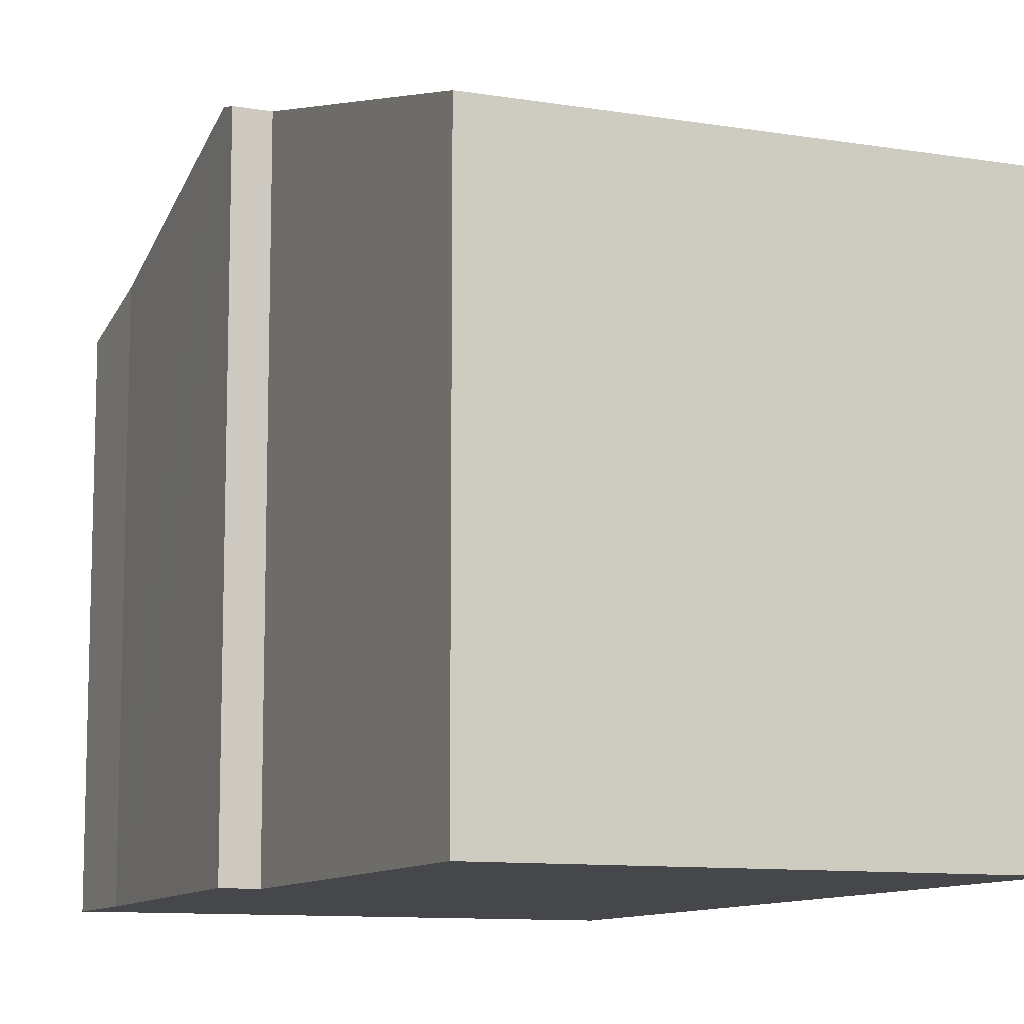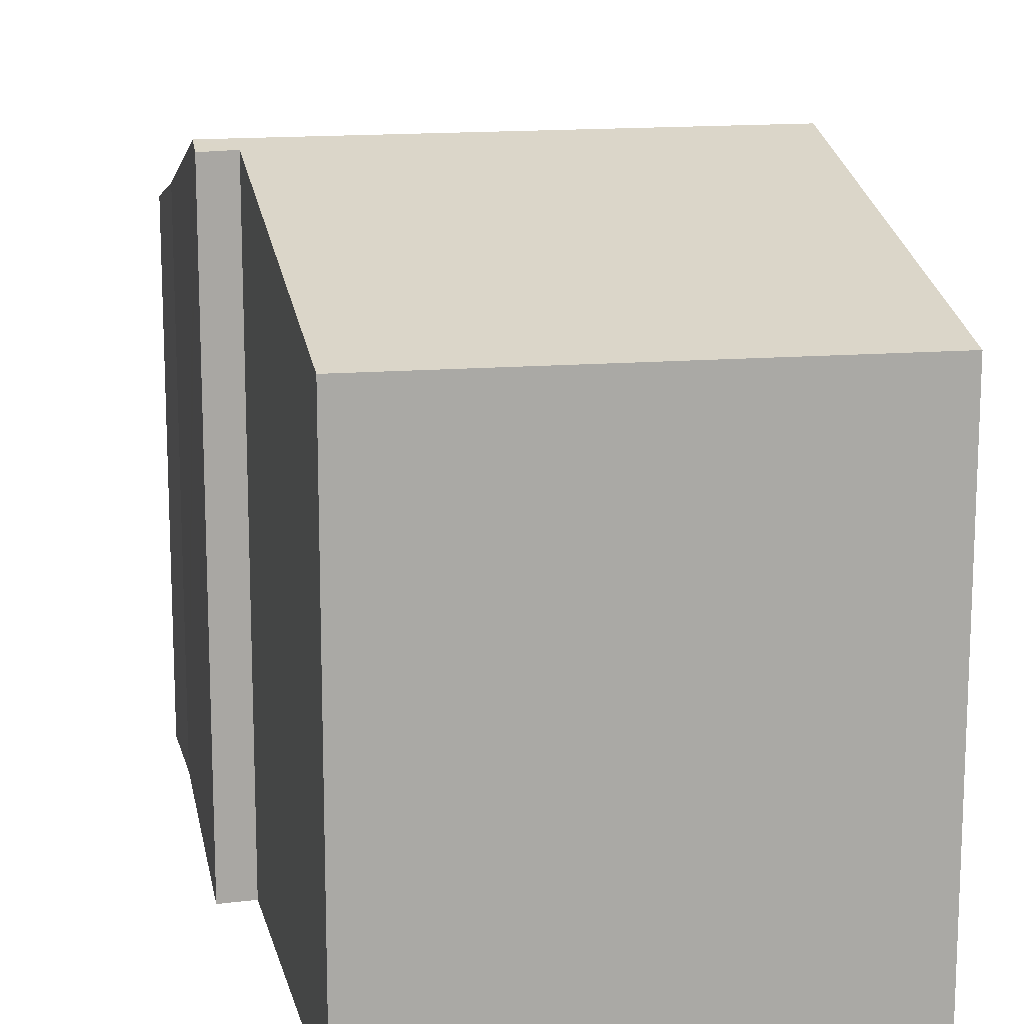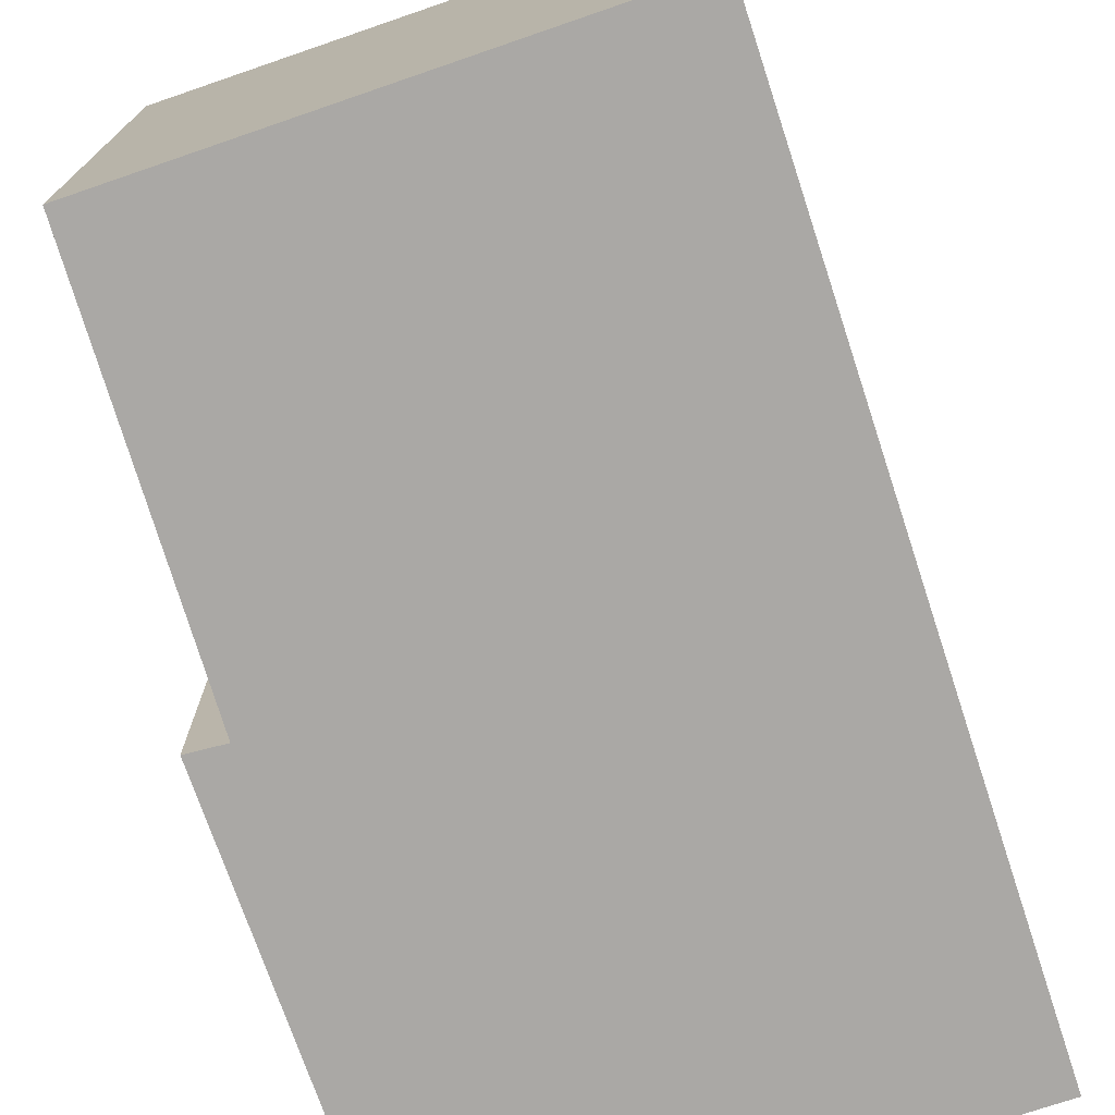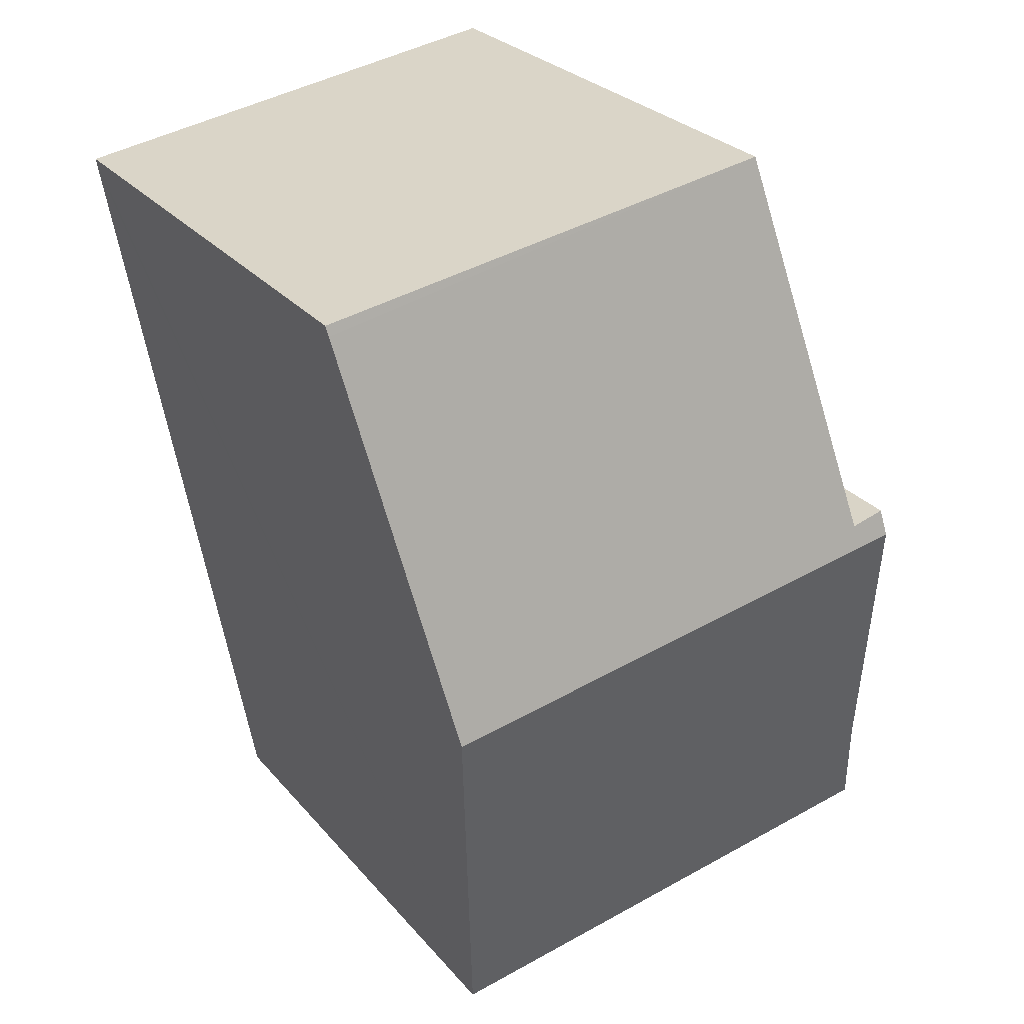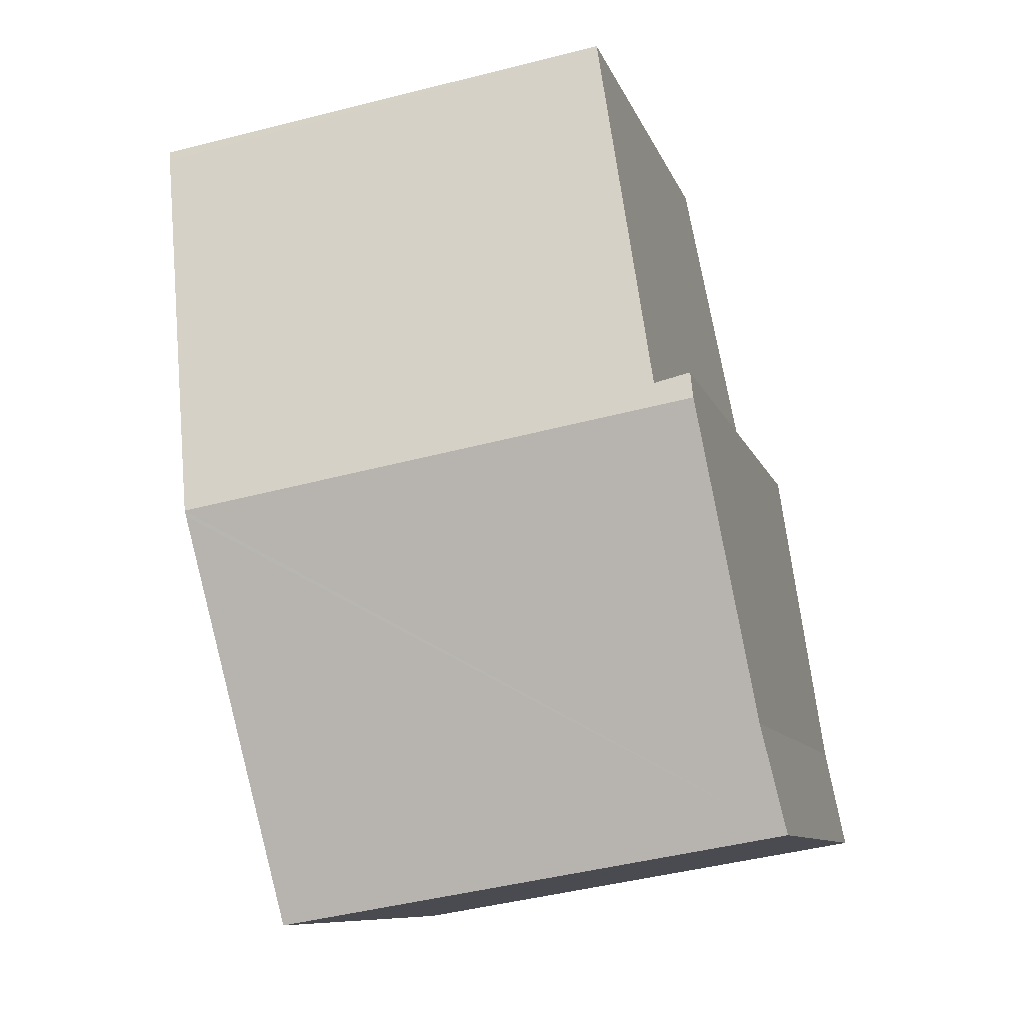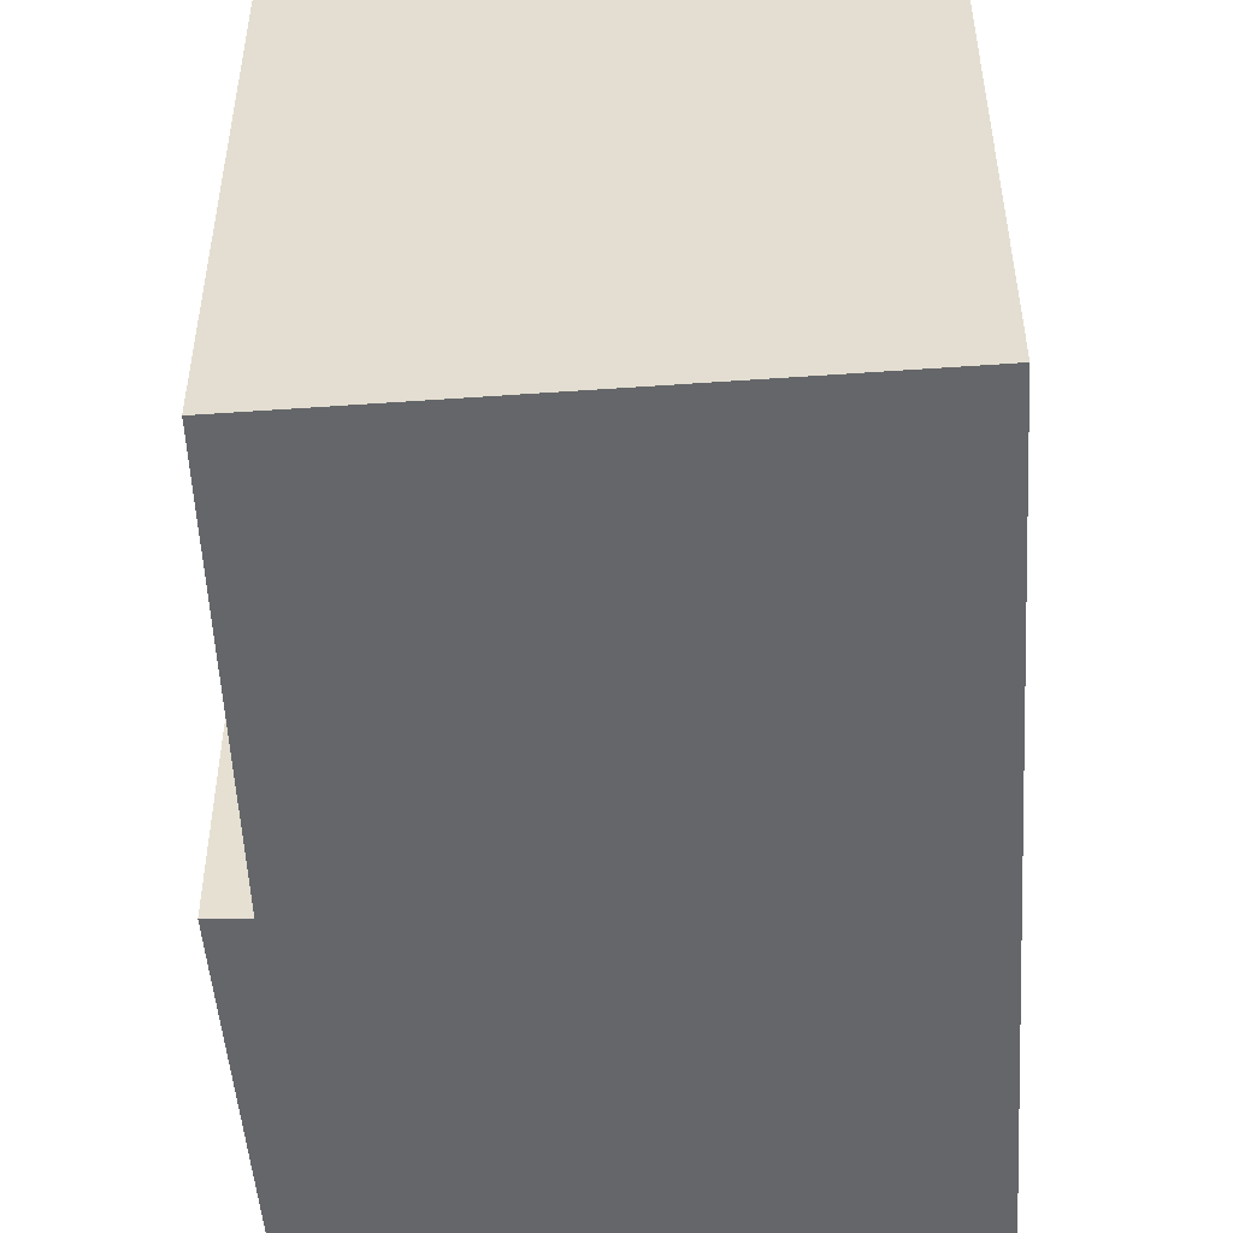
<metadata>
{"format":"obj","ext":"obj","renderer":"f3d","projection":"perspective","resolution":1024,"background":"white","views":[{"elev":-10.4,"azim":-12.8,"up":"+Y"},{"elev":14.9,"azim":-1.4,"up":"+Y"},{"elev":-75.1,"azim":28.1,"up":"+Y"},{"elev":27.5,"azim":148.7,"up":"+Z"},{"elev":-9.2,"azim":-165.9,"up":"+Z"},{"elev":-51.7,"azim":13.5,"up":"+Y"}]}
</metadata>
<code>
v  10.44 8.725 11.56
v  2.913 8.704 12.94
v  10.47 8.681 11.73
v  1.71 10.33 6.826
v  9.305 10.43 5.133
v  1.088 10.43 6.548
v  1.151 10.32 6.963
v  0 8.697 5.325e-16
v  9.289 10.41 5.043
v  8.153 8.697 -1.404
v  0.343 9.145 1.683
v  8.153 8.597e-17 -1.404
v  0 0 0
v  0.343 -1.031e-16 1.683
v  1.151 -4.264e-16 6.963
v  1.088 -4.009e-16 6.548
v  1.71 -4.18e-16 6.826
v  2.913 -7.925e-16 12.94
v  10.47 -7.181e-16 11.73
v  10.44 -7.082e-16 11.56
v  9.305 -3.143e-16 5.133
v  9.289 -3.088e-16 5.043
g defaultobject
f 1 2 3
f 2 1 4
f 4 1 5
f 4 6 7
f 6 4 5
f 8 9 10
f 9 8 5
f 5 8 11
f 5 11 6
f 12 8 10
f 8 12 13
f 8 14 11
f 14 8 13
f 14 6 11
f 6 14 7
f 7 14 15
f 15 14 16
f 17 2 4
f 2 17 18
f 7 17 4
f 17 7 15
f 18 3 2
f 3 18 19
f 19 1 3
f 1 19 5
f 5 19 9
f 9 19 10
f 10 19 20
f 10 20 21
f 10 21 22
f 10 22 12
f 18 20 19
f 20 18 21
f 21 18 17
f 21 17 22
f 22 17 12
f 12 17 15
f 12 15 16
f 12 16 14
f 12 14 13

</code>
